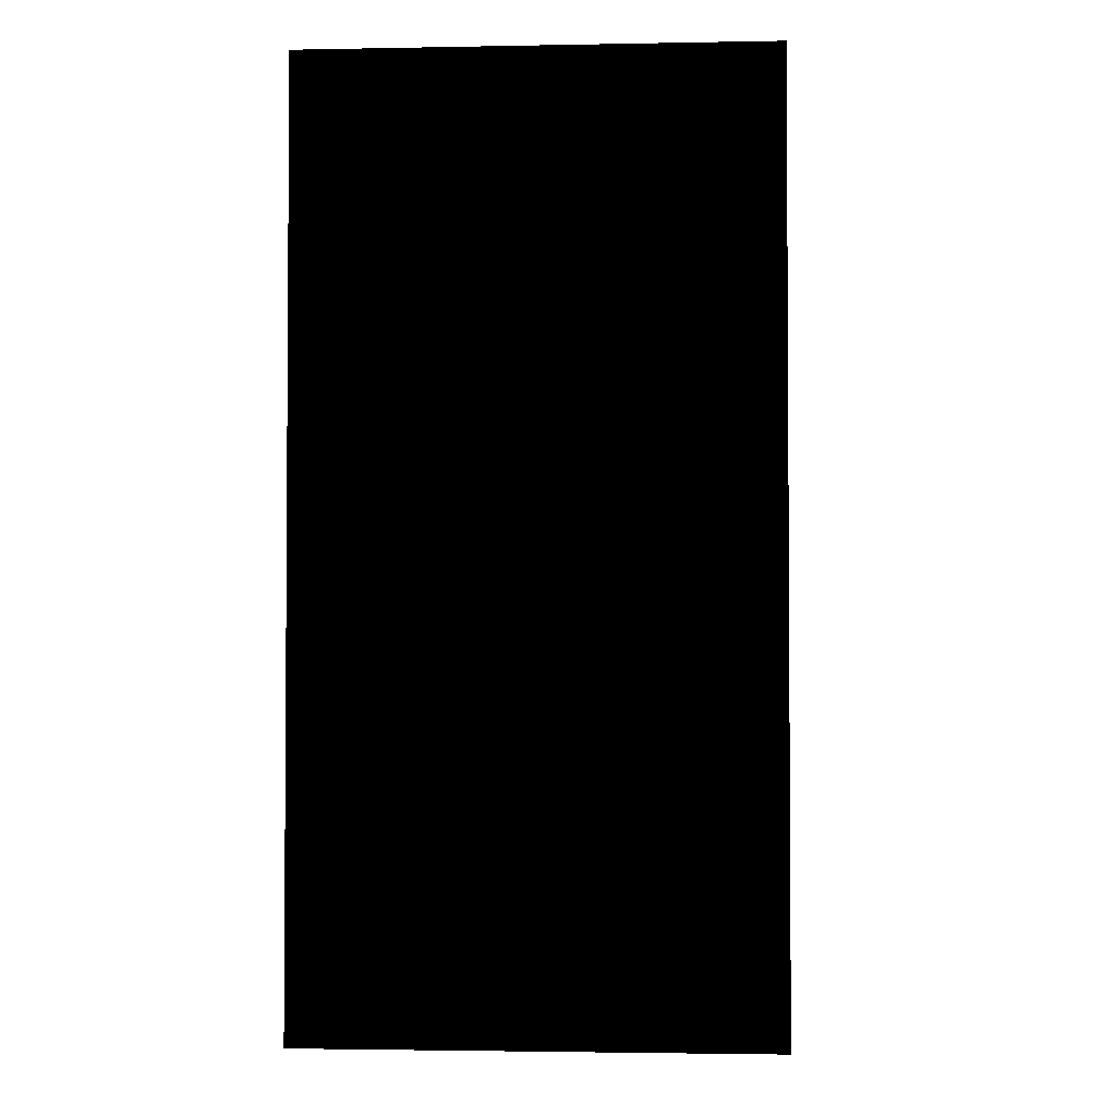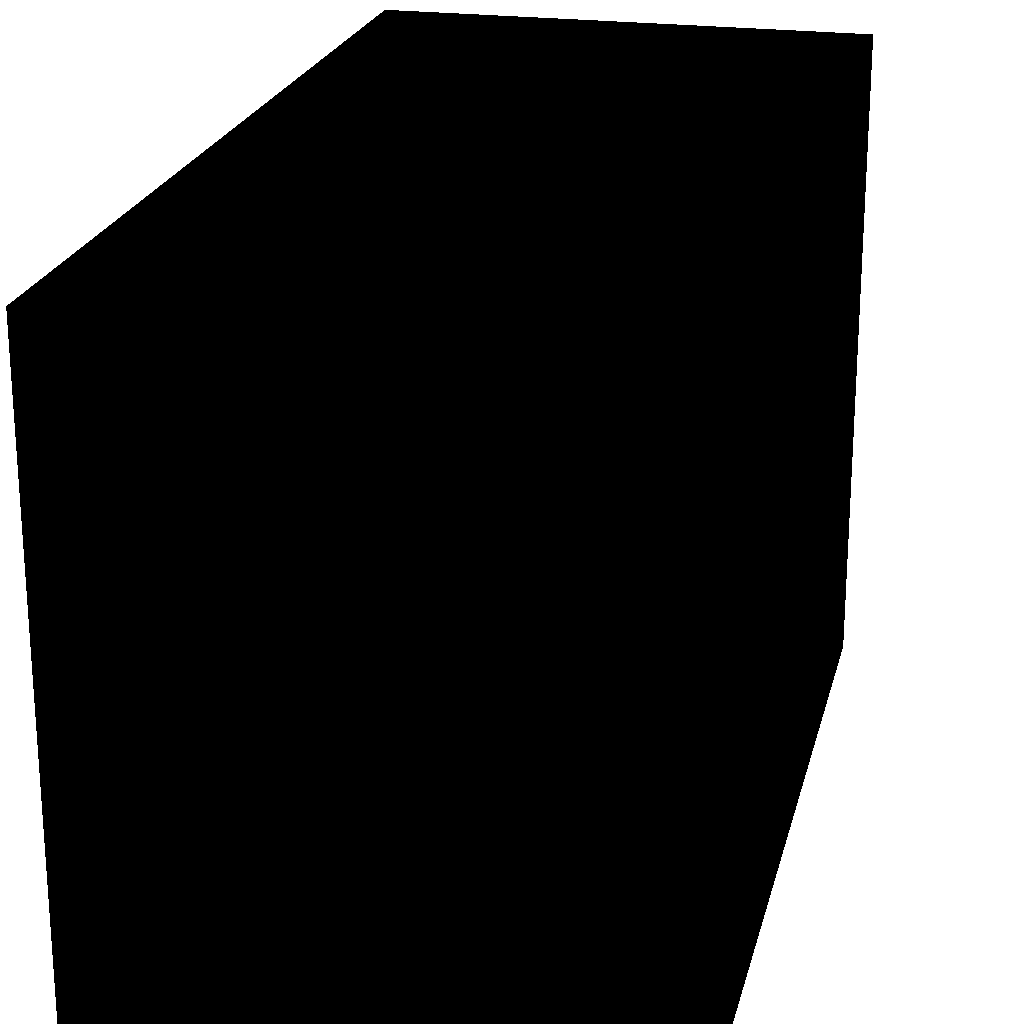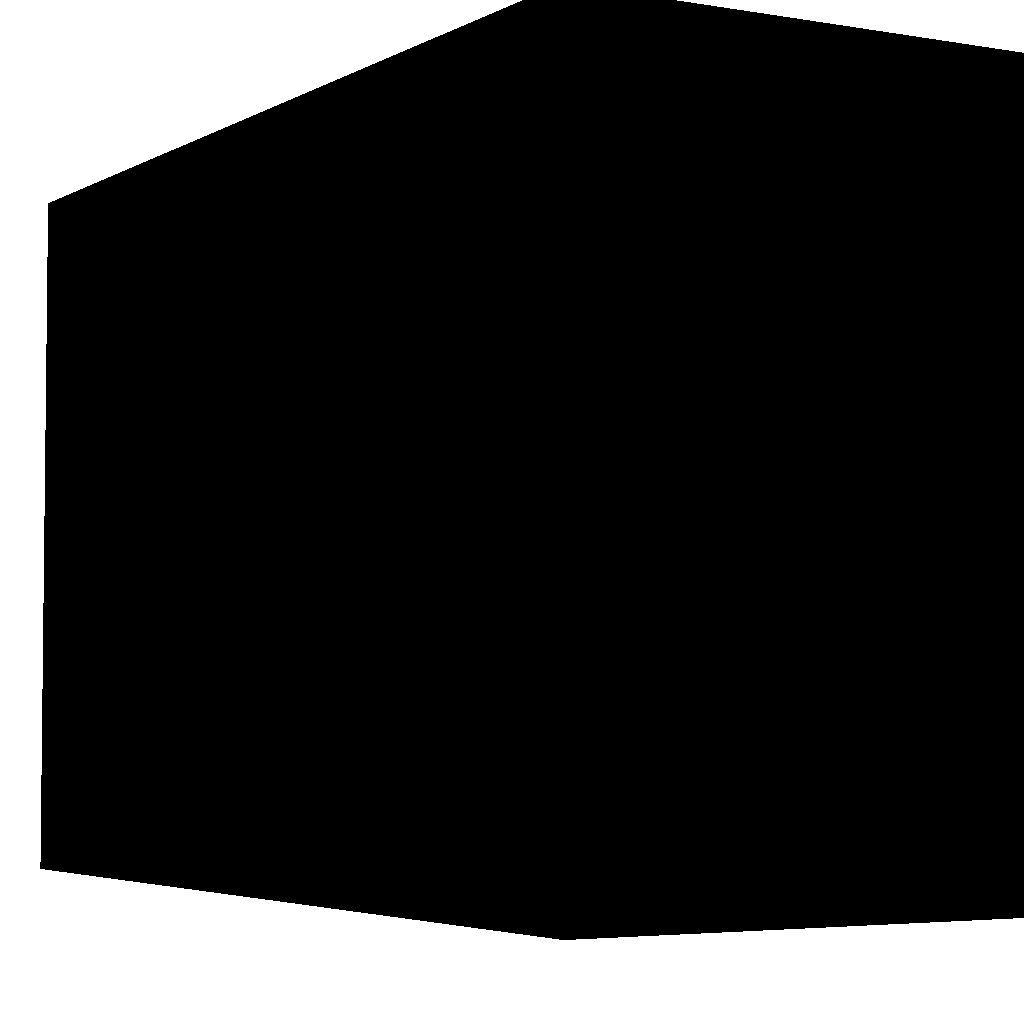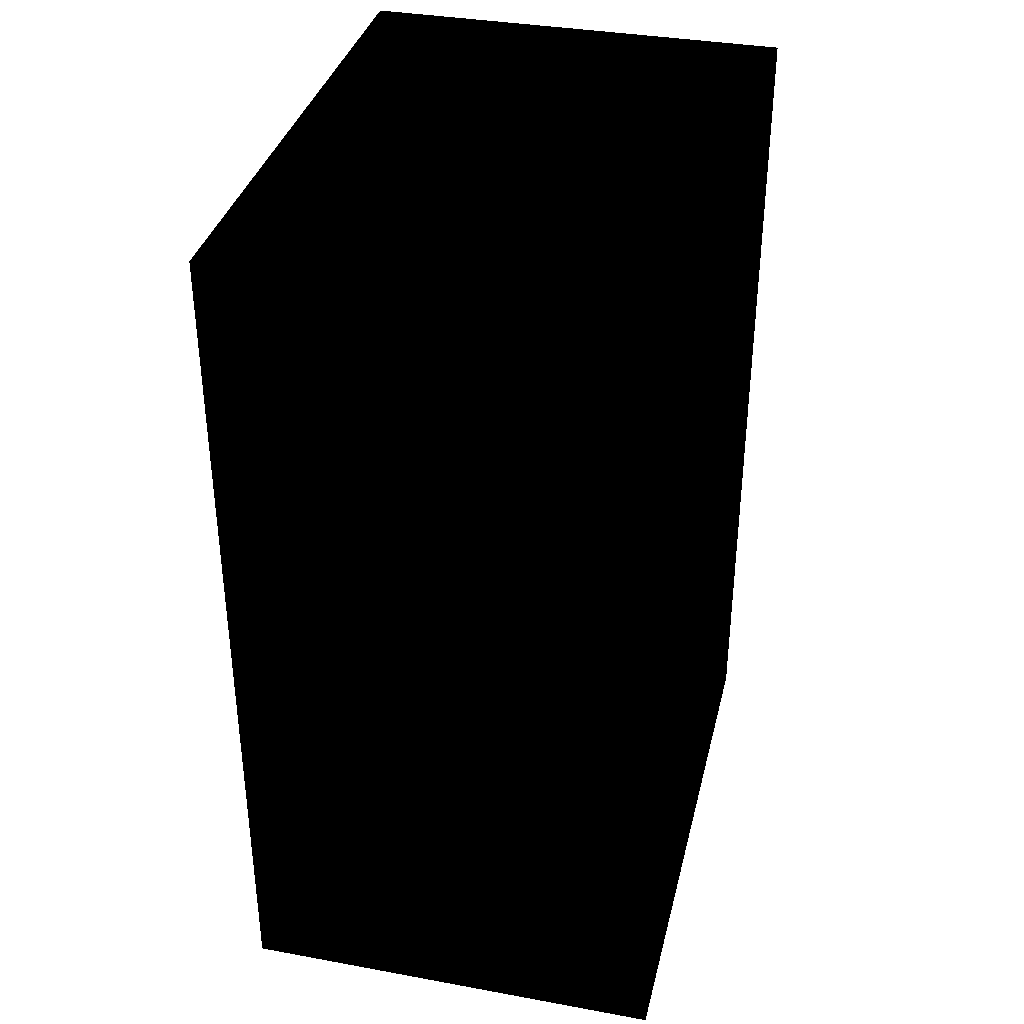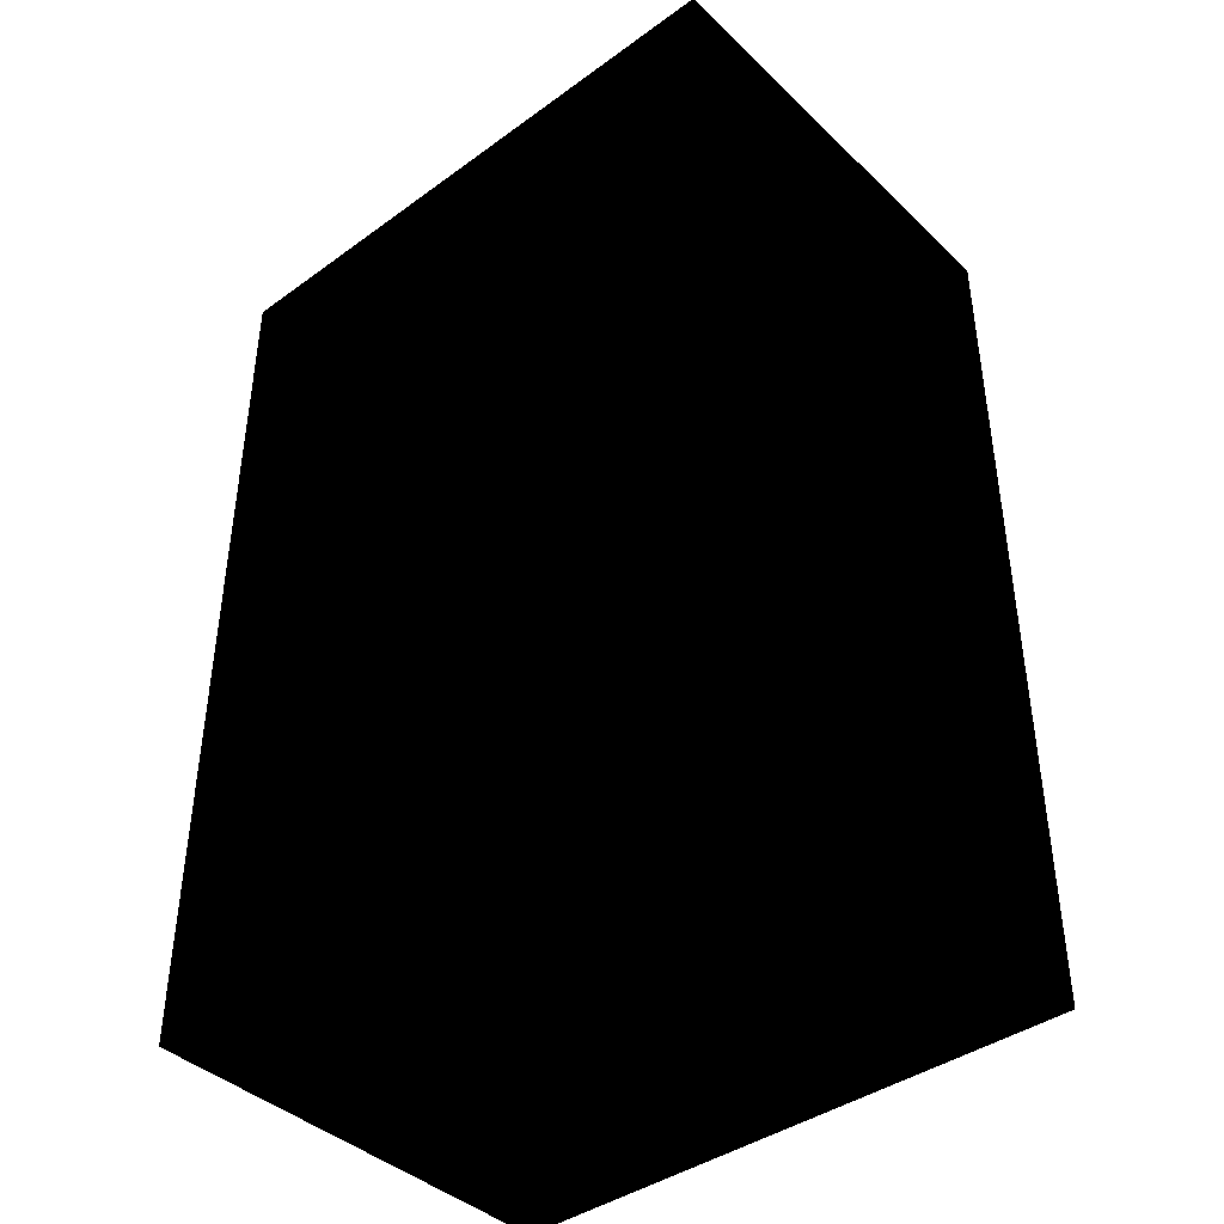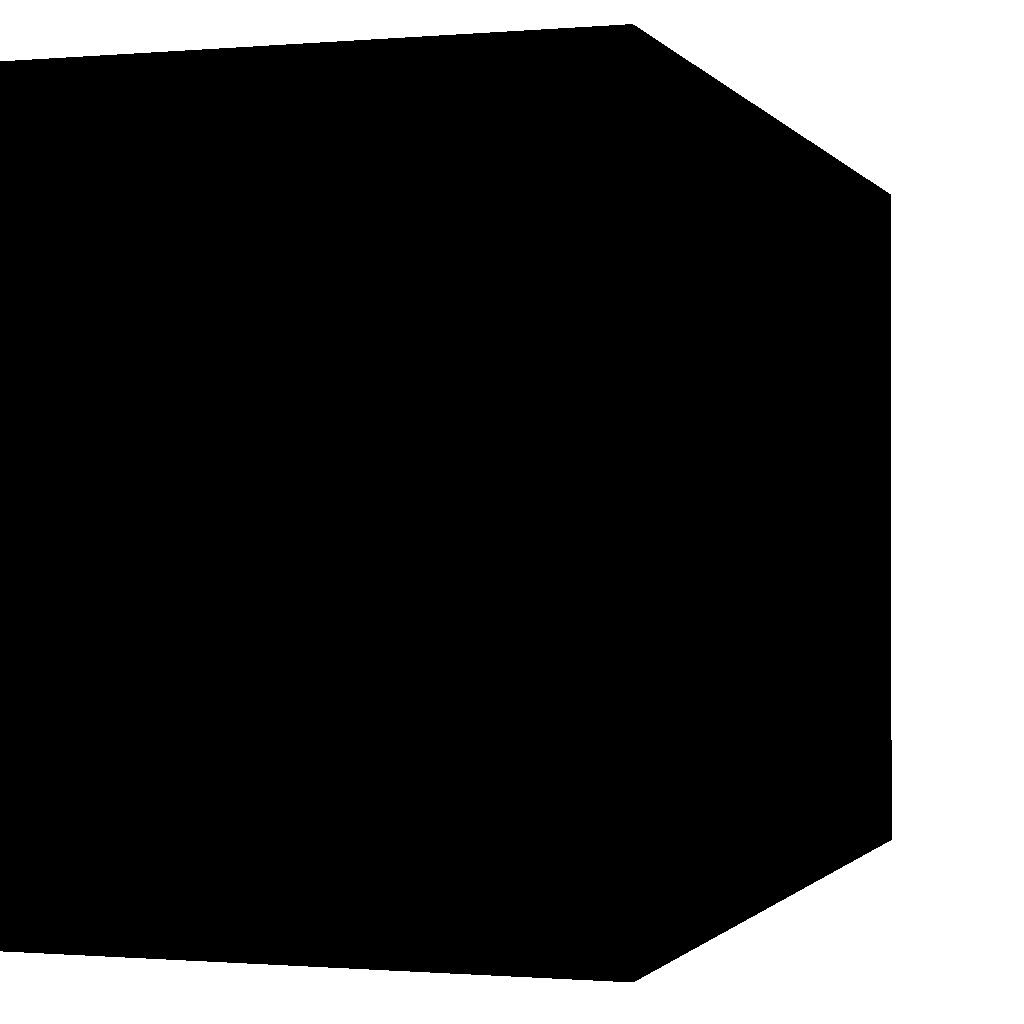
<metadata>
{"format":"obj","ext":"obj","renderer":"f3d","projection":"perspective","resolution":1024,"background":"white","views":[{"elev":-2.5,"azim":-176.2,"up":"+Z"},{"elev":22.3,"azim":-166.9,"up":"+Y"},{"elev":-4.0,"azim":149.8,"up":"+Y"},{"elev":35.9,"azim":13.5,"up":"+Z"},{"elev":-41.0,"azim":-48.7,"up":"+Z"},{"elev":-0.7,"azim":-162.1,"up":"+Y"}]}
</metadata>
<code>
o Cube
v -0.987 -1.012 -1.017
v -0.987 -1.012 1.983
v -2.487 -1.012 1.983
v -2.487 -1.012 -1.017
v -0.987 0.9876 -1.017
v -0.987 0.9876 1.983
v -2.487 0.9876 1.983
v -2.487 0.9876 -1.017
f 1 2 3
f 3 4 1
f 5 6 7
f 7 8 5
f 3 4 8
f 8 7 3
f 1 2 6
f 6 5 1
f 1 4 8
f 8 5 1
f 2 3 7
f 7 6 2

</code>
